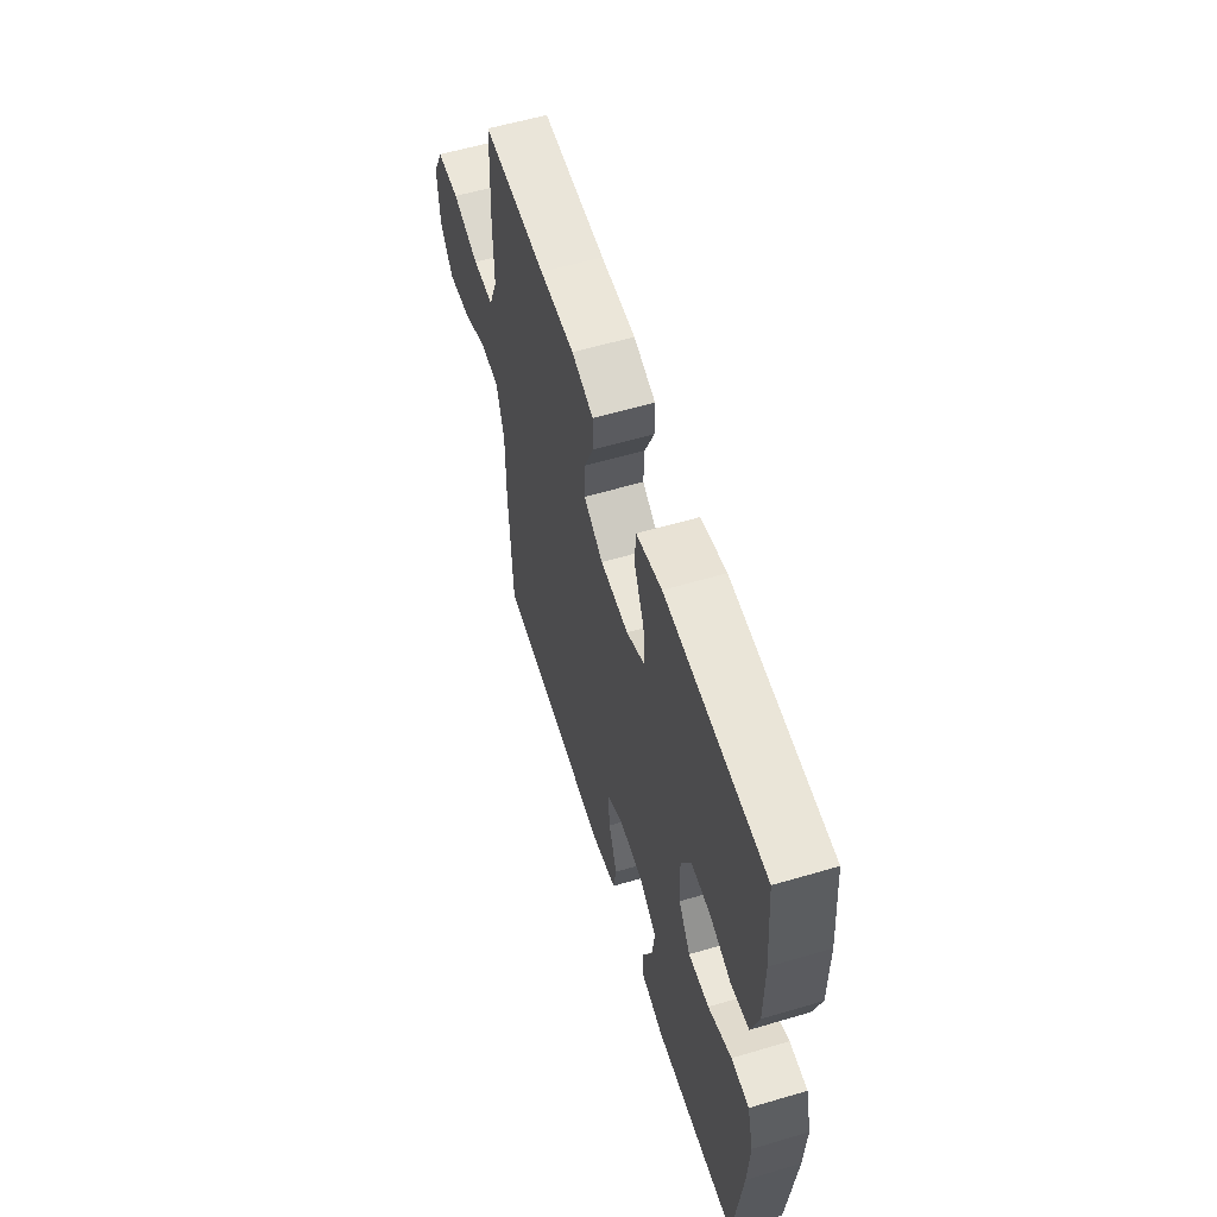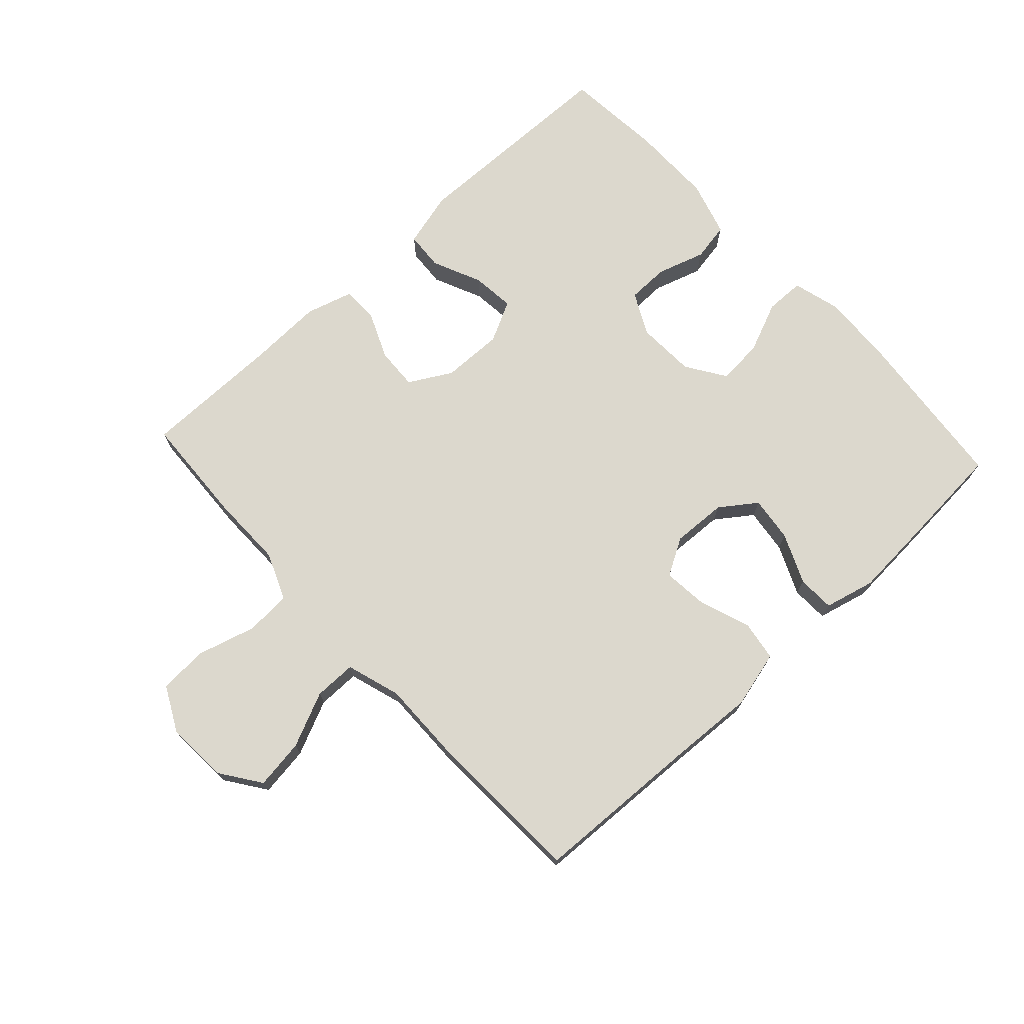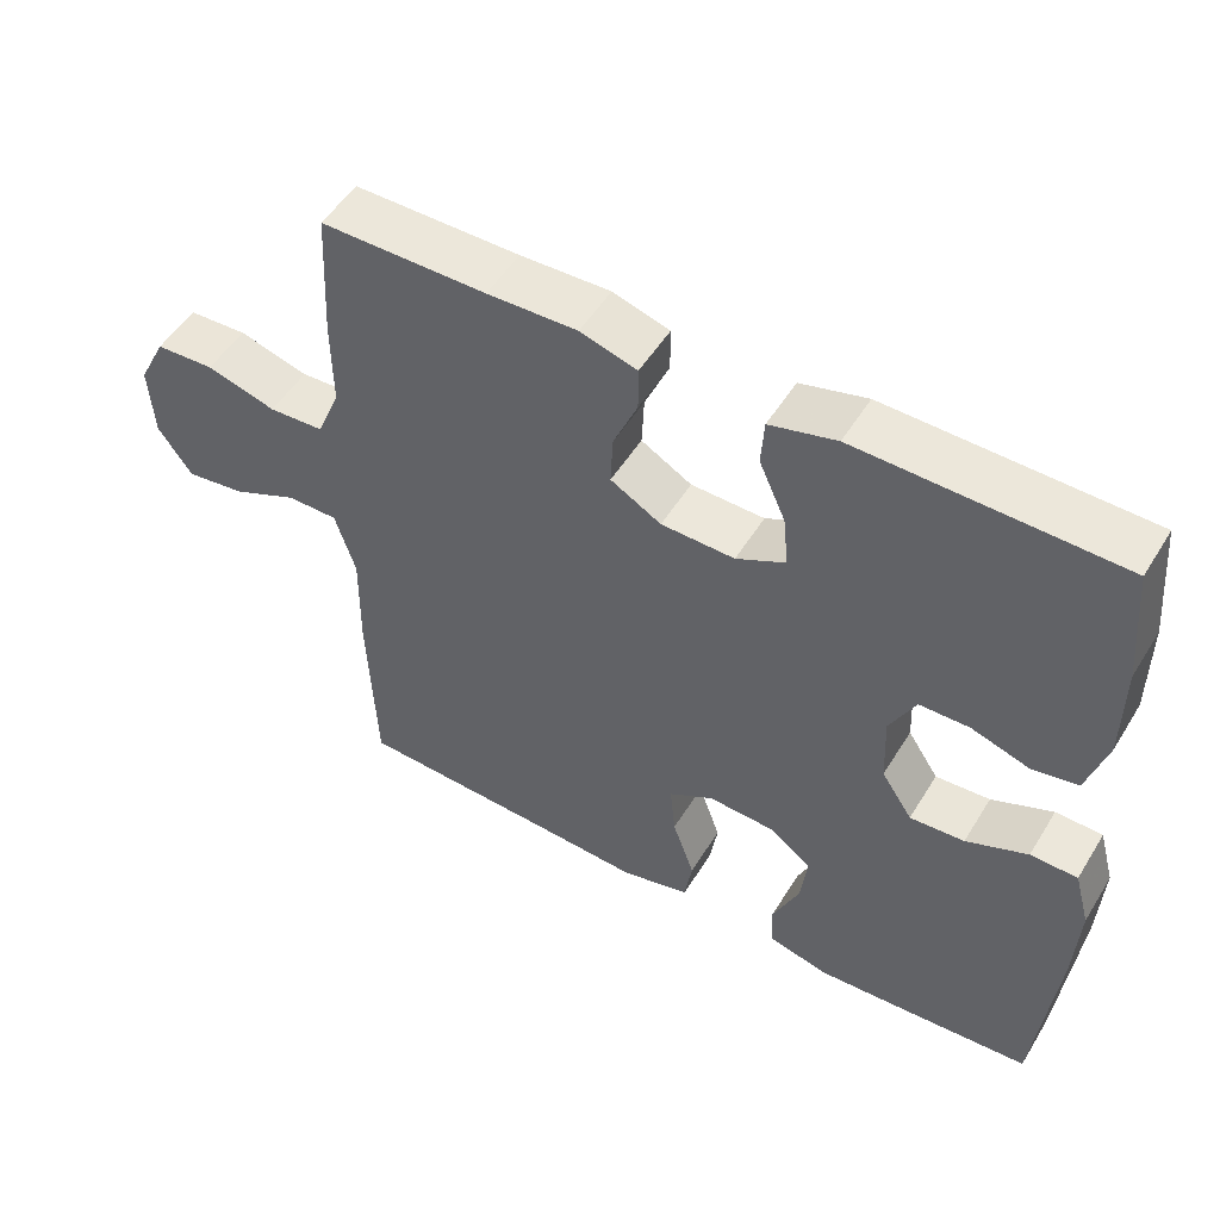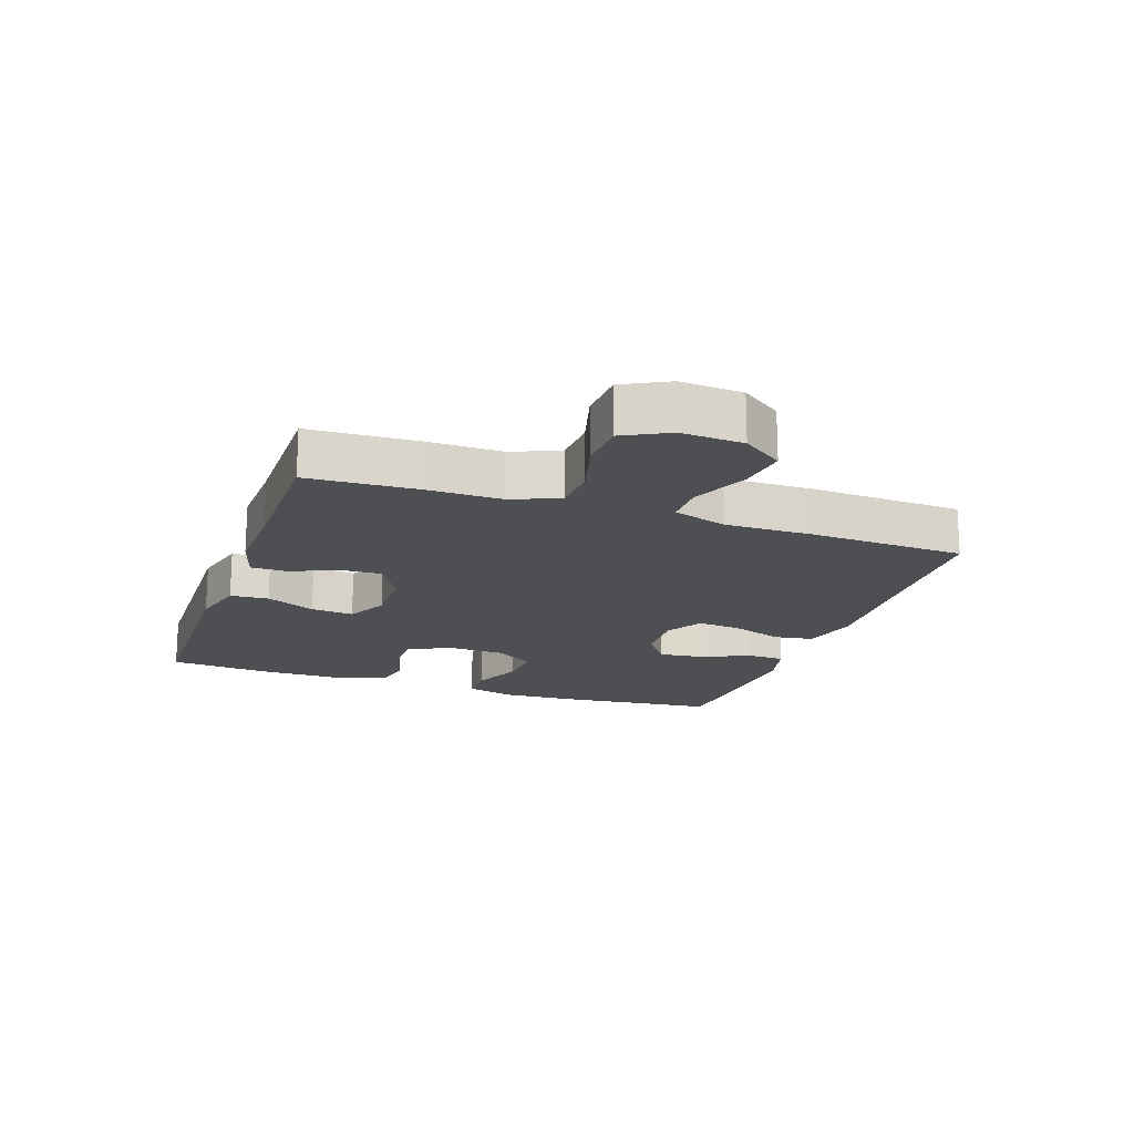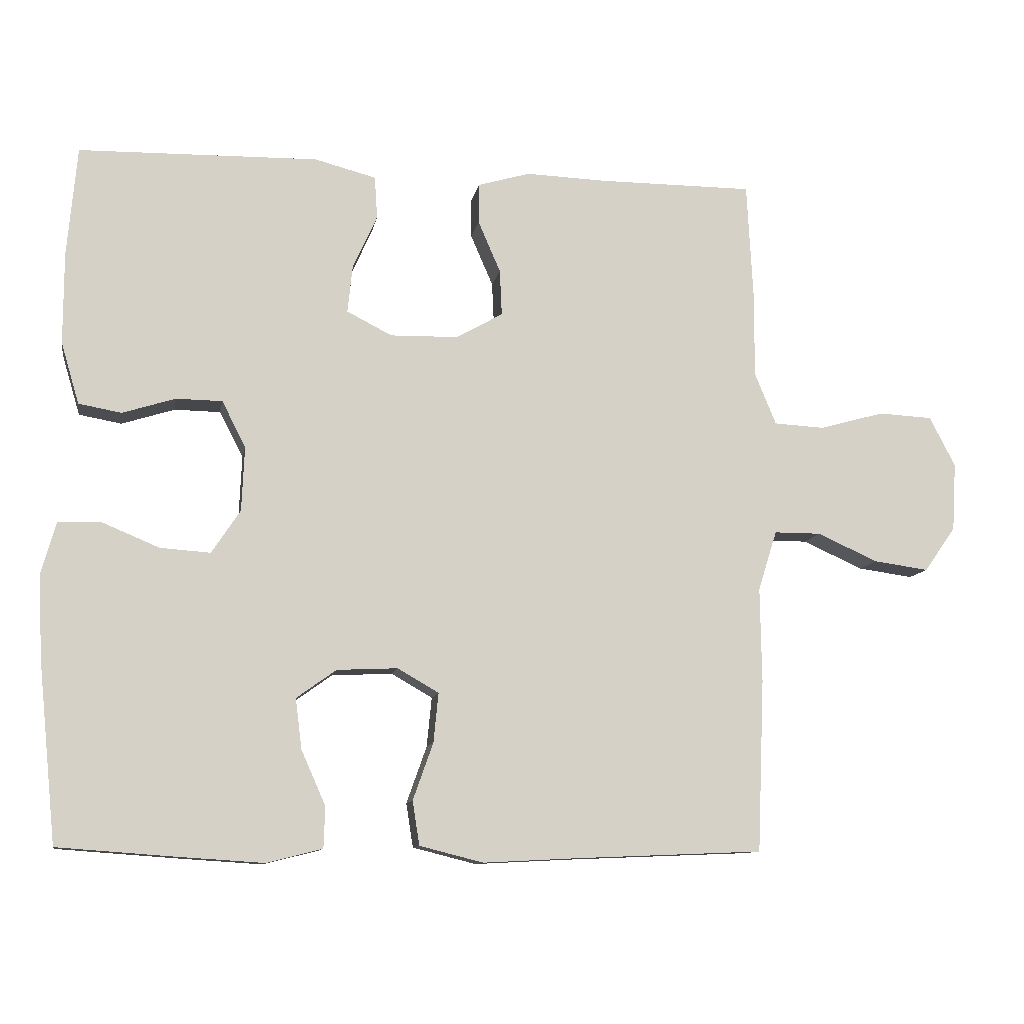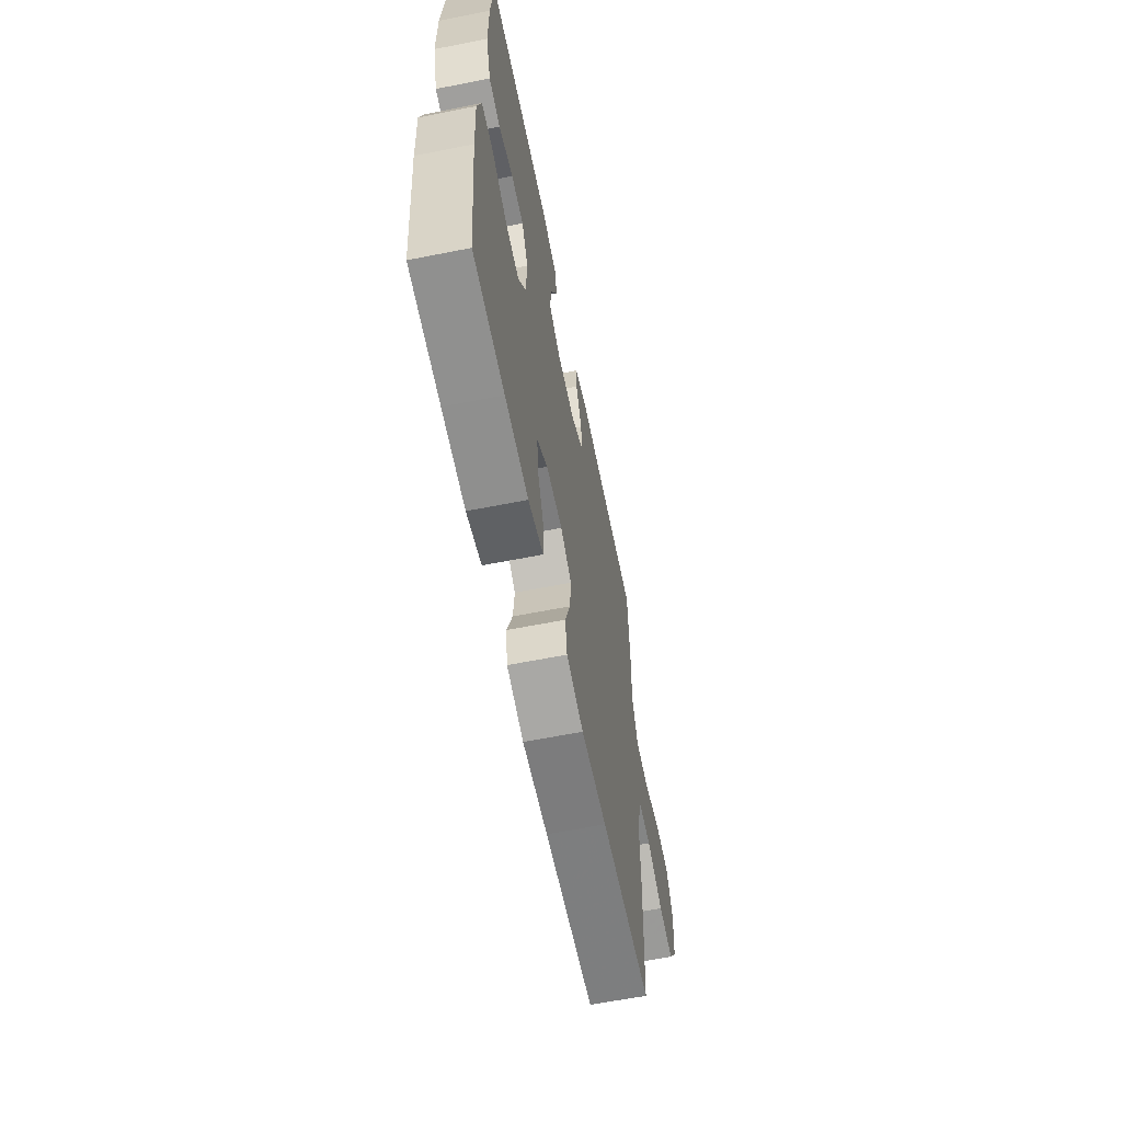
<metadata>
{"format":"obj","ext":"obj","renderer":"f3d","projection":"perspective","resolution":1024,"background":"white","views":[{"elev":58.1,"azim":-107.0,"up":"+Z"},{"elev":72.4,"azim":137.3,"up":"+Y"},{"elev":51.5,"azim":-149.2,"up":"+Z"},{"elev":-17.7,"azim":70.8,"up":"+Y"},{"elev":-10.6,"azim":-10.0,"up":"+Z"},{"elev":-61.6,"azim":-78.6,"up":"+Z"}]}
</metadata>
<code>
v -0.5 0.07 -0.5
v -0.526 0.07 -0.243
v -0.532 0.07 -0.124
v -0.511 0.07 -0.048
v -0.449 0.07 -0.047
v -0.368 0.07 -0.081
v -0.296 0.07 -0.086
v -0.255 0.07 -0.024
v -0.251 0.07 0.069
v -0.285 0.07 0.135
v -0.351 0.07 0.136
v -0.427 0.07 0.112
v -0.488 0.07 0.123
v -0.514 0.07 0.211
v -0.514 0.07 0.342
v -0.5 0.07 0.5
v -0.157 0.07 0.507
v -0.069 0.07 0.484
v -0.065 0.07 0.423
v -0.1 0.07 0.345
v -0.107 0.07 0.277
v -0.042 0.07 0.244
v 0.055 0.07 0.246
v 0.122 0.07 0.284
v 0.119 0.07 0.35
v 0.087 0.07 0.424
v 0.087 0.07 0.482
v 0.162 0.07 0.504
v 0.281 0.07 0.5
v 0.5 0.07 0.5
v 0.509 0.07 0.326
v 0.508 0.07 0.21
v 0.539 0.07 0.135
v 0.612 0.07 0.131
v 0.704 0.07 0.157
v 0.782 0.07 0.153
v 0.819 0.07 0.081
v 0.813 0.07 -0.017
v 0.768 0.07 -0.081
v 0.689 0.07 -0.07
v 0.602 0.07 -0.031
v 0.535 0.07 -0.031
v 0.508 0.07 -0.117
v 0.51 0.07 -0.253
v 0.5 0.07 -0.5
v 0.232 0.07 -0.511
v 0.096 0.07 -0.518
v 0.005 0.07 -0.495
v -0.005 0.07 -0.432
v 0.024 0.07 -0.35
v 0.031 0.07 -0.279
v -0.028 0.07 -0.245
v -0.115 0.07 -0.249
v -0.172 0.07 -0.29
v -0.163 0.07 -0.362
v -0.128 0.07 -0.441
v -0.13 0.07 -0.5
v -0.21 0.07 -0.52
v -0.334 0.07 -0.512
v -0.5 0 -0.5
v -0.526 0 -0.243
v -0.532 0 -0.124
v -0.511 0 -0.048
v -0.449 0 -0.047
v -0.368 0 -0.081
v -0.296 0 -0.086
v -0.255 0 -0.024
v -0.251 0 0.069
v -0.285 0 0.135
v -0.351 0 0.136
v -0.427 0 0.112
v -0.488 0 0.123
v -0.514 0 0.211
v -0.514 0 0.342
v -0.5 0 0.5
v -0.157 0 0.507
v -0.069 0 0.484
v -0.065 0 0.423
v -0.1 0 0.345
v -0.107 0 0.277
v -0.042 0 0.244
v 0.055 0 0.246
v 0.122 0 0.284
v 0.119 0 0.35
v 0.087 0 0.424
v 0.087 0 0.482
v 0.162 0 0.504
v 0.281 0 0.5
v 0.5 0 0.5
v 0.509 0 0.326
v 0.508 0 0.21
v 0.539 0 0.135
v 0.612 0 0.131
v 0.704 0 0.157
v 0.782 0 0.153
v 0.819 0 0.081
v 0.813 0 -0.017
v 0.768 0 -0.081
v 0.689 0 -0.07
v 0.602 0 -0.031
v 0.535 0 -0.031
v 0.508 0 -0.117
v 0.51 0 -0.253
v 0.5 0 -0.5
v 0.232 0 -0.511
v 0.096 0 -0.518
v 0.005 0 -0.495
v -0.005 0 -0.432
v 0.024 0 -0.35
v 0.031 0 -0.279
v -0.028 0 -0.245
v -0.115 0 -0.249
v -0.172 0 -0.29
v -0.163 0 -0.362
v -0.128 0 -0.441
v -0.13 0 -0.5
v -0.21 0 -0.52
v -0.334 0 -0.512
f 55 56 57 58
f 54 55 58 59
f 47 48 49 50
f 46 47 50 51
f 43 44 45 46
f 42 43 46 51
f 38 39 40 41
f 38 41 42
f 37 38 42
f 34 35 36 37
f 33 34 37 42
f 32 33 42 51
f 29 30 31 32
f 25 26 27 28
f 24 25 28 29
f 17 18 19 20
f 17 20 21
f 16 17 21
f 15 16 21
f 14 15 21 22
f 11 12 13 14
f 10 11 14 22
f 3 4 5 6
f 3 6 7
f 2 3 7
f 54 59 1 2
f 53 54 2 7
f 52 53 7 8
f 51 52 8 9
f 24 29 32 51
f 23 24 51 9
f 9 10 22 23
f 117 116 115 114
f 118 117 114 113
f 109 108 107 106
f 110 109 106 105
f 105 104 103 102
f 110 105 102 101
f 100 99 98 97
f 101 100 97
f 101 97 96
f 96 95 94 93
f 101 96 93 92
f 110 101 92 91
f 91 90 89 88
f 87 86 85 84
f 88 87 84 83
f 79 78 77 76
f 80 79 76
f 80 76 75
f 80 75 74
f 81 80 74 73
f 73 72 71 70
f 81 73 70 69
f 65 64 63 62
f 66 65 62
f 66 62 61
f 61 60 118 113
f 66 61 113 112
f 67 66 112 111
f 68 67 111 110
f 110 91 88 83
f 68 110 83 82
f 82 81 69 68
f 1 60 61 2
f 2 61 62 3
f 3 62 63 4
f 4 63 64 5
f 5 64 65 6
f 6 65 66 7
f 7 66 67 8
f 8 67 68 9
f 9 68 69 10
f 10 69 70 11
f 11 70 71 12
f 12 71 72 13
f 13 72 73 14
f 14 73 74 15
f 15 74 75 16
f 16 75 76 17
f 17 76 77 18
f 18 77 78 19
f 19 78 79 20
f 20 79 80 21
f 21 80 81 22
f 22 81 82 23
f 23 82 83 24
f 24 83 84 25
f 25 84 85 26
f 26 85 86 27
f 27 86 87 28
f 28 87 88 29
f 29 88 89 30
f 30 89 90 31
f 31 90 91 32
f 32 91 92 33
f 33 92 93 34
f 34 93 94 35
f 35 94 95 36
f 36 95 96 37
f 37 96 97 38
f 38 97 98 39
f 39 98 99 40
f 40 99 100 41
f 41 100 101 42
f 42 101 102 43
f 43 102 103 44
f 44 103 104 45
f 45 104 105 46
f 46 105 106 47
f 47 106 107 48
f 48 107 108 49
f 49 108 109 50
f 50 109 110 51
f 51 110 111 52
f 52 111 112 53
f 53 112 113 54
f 54 113 114 55
f 55 114 115 56
f 56 115 116 57
f 57 116 117 58
f 58 117 118 59
f 59 118 60 1

</code>
